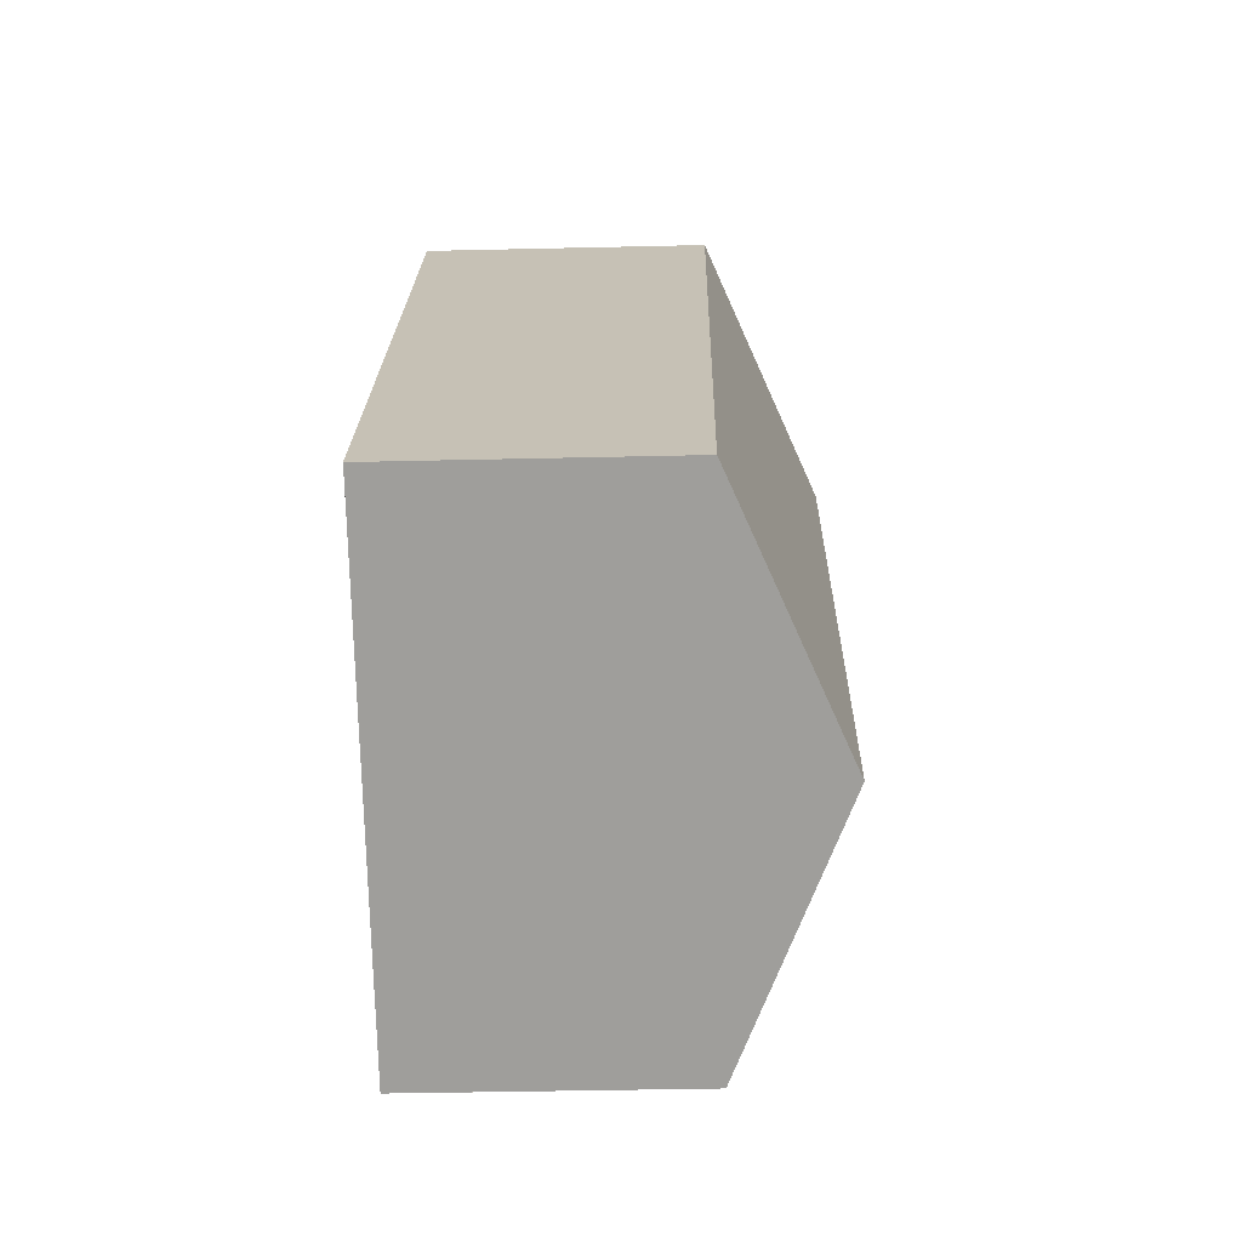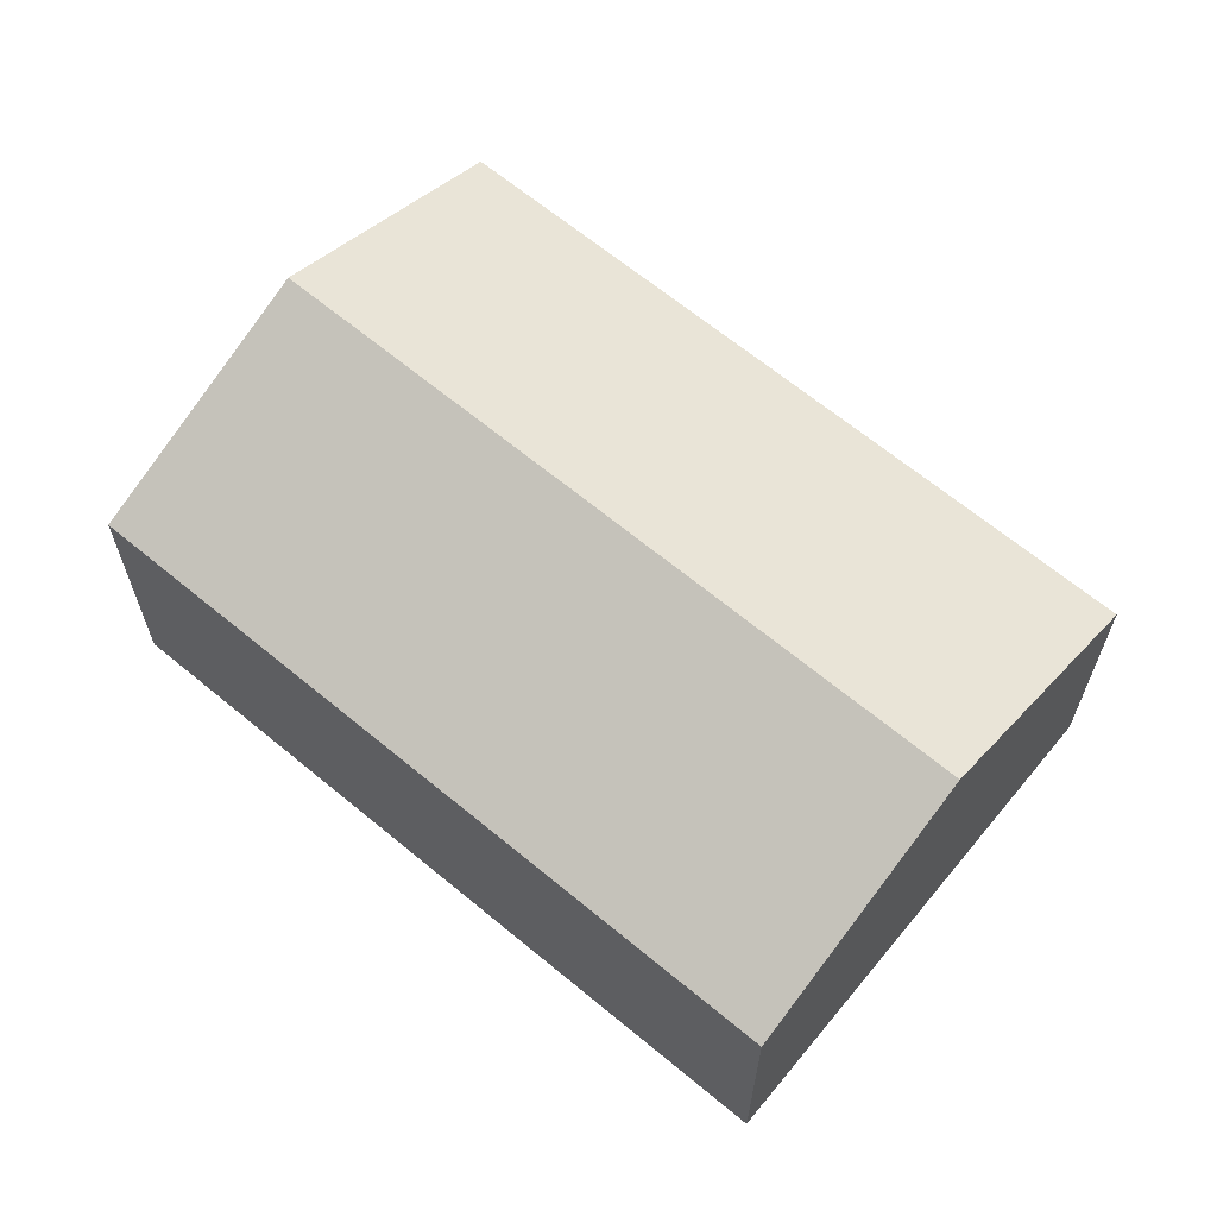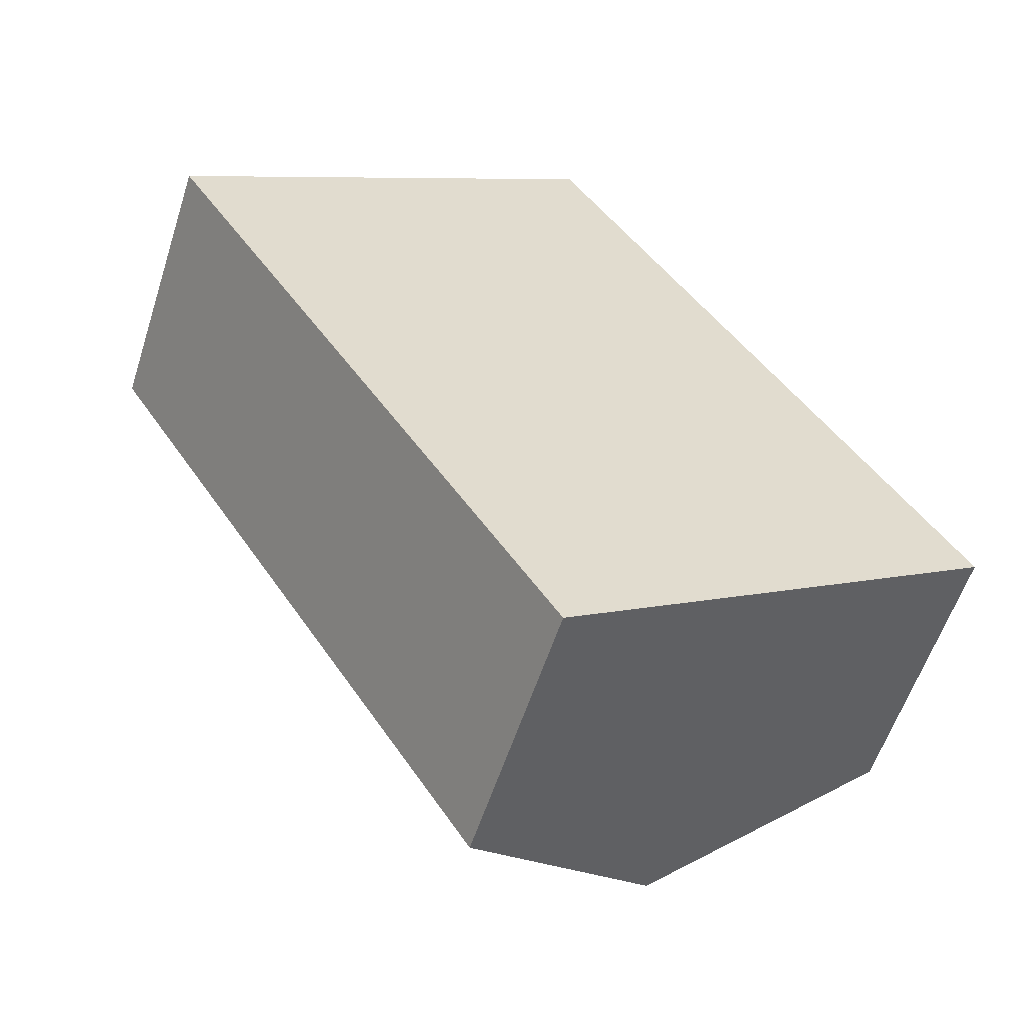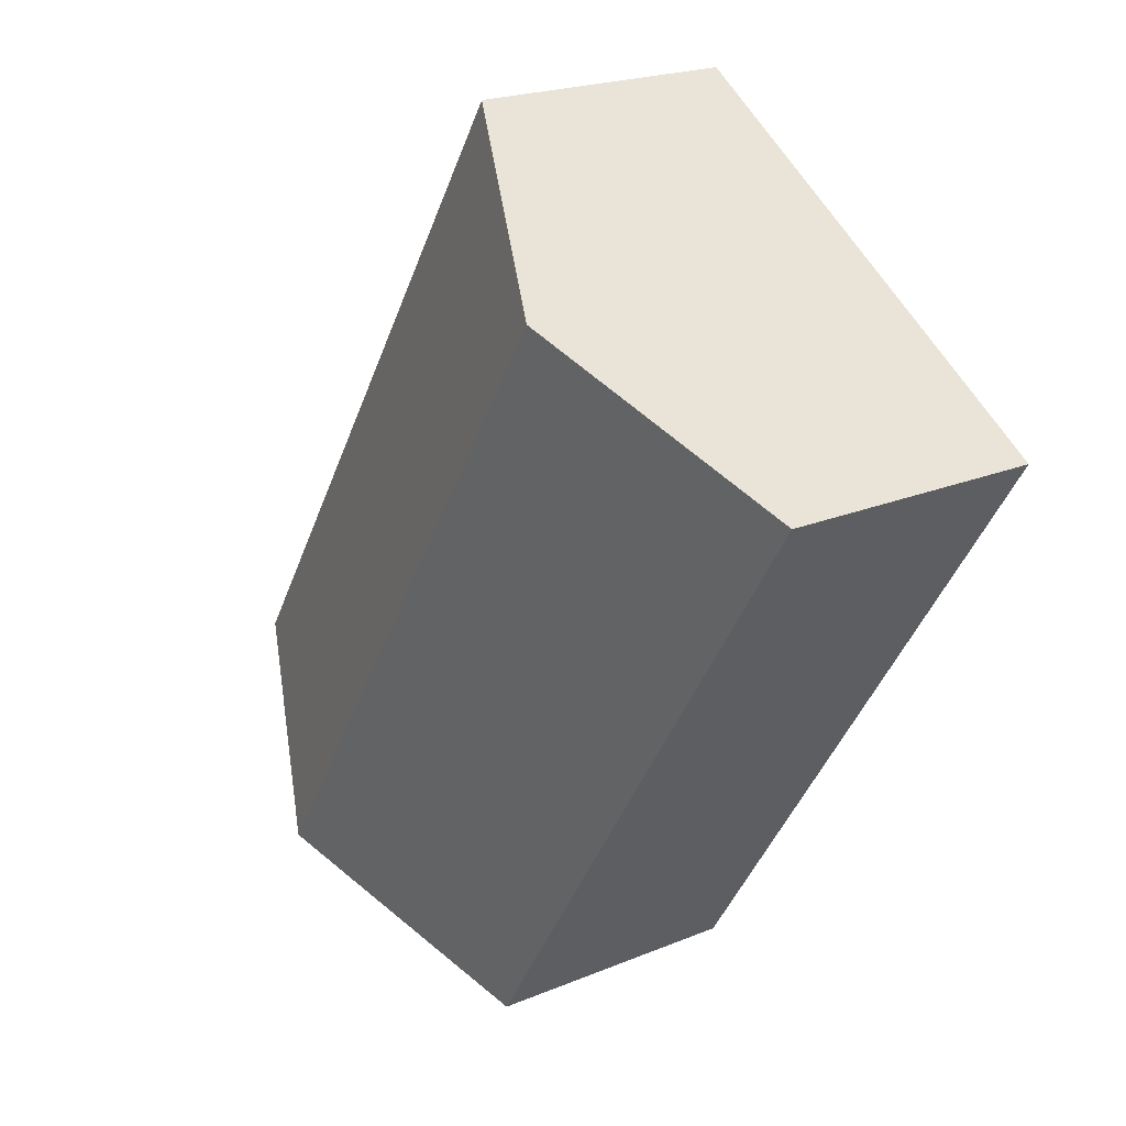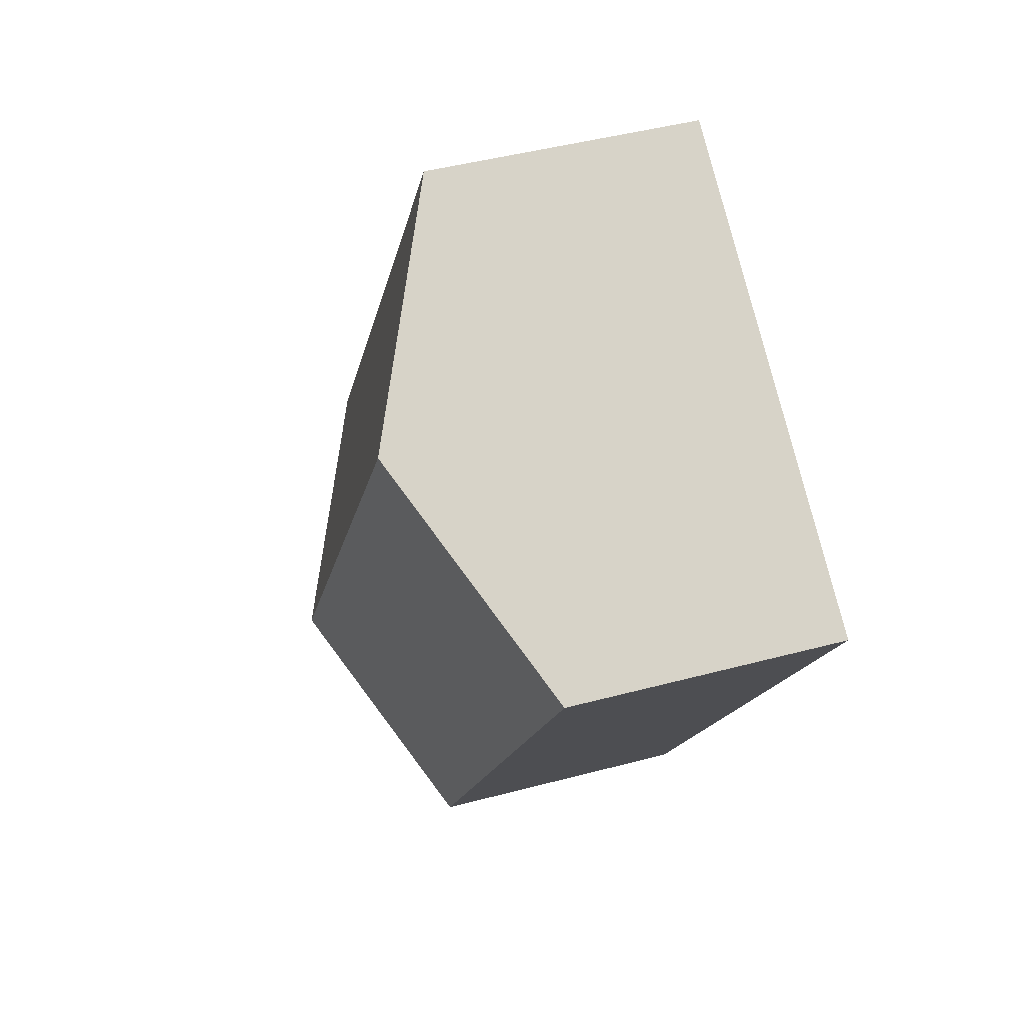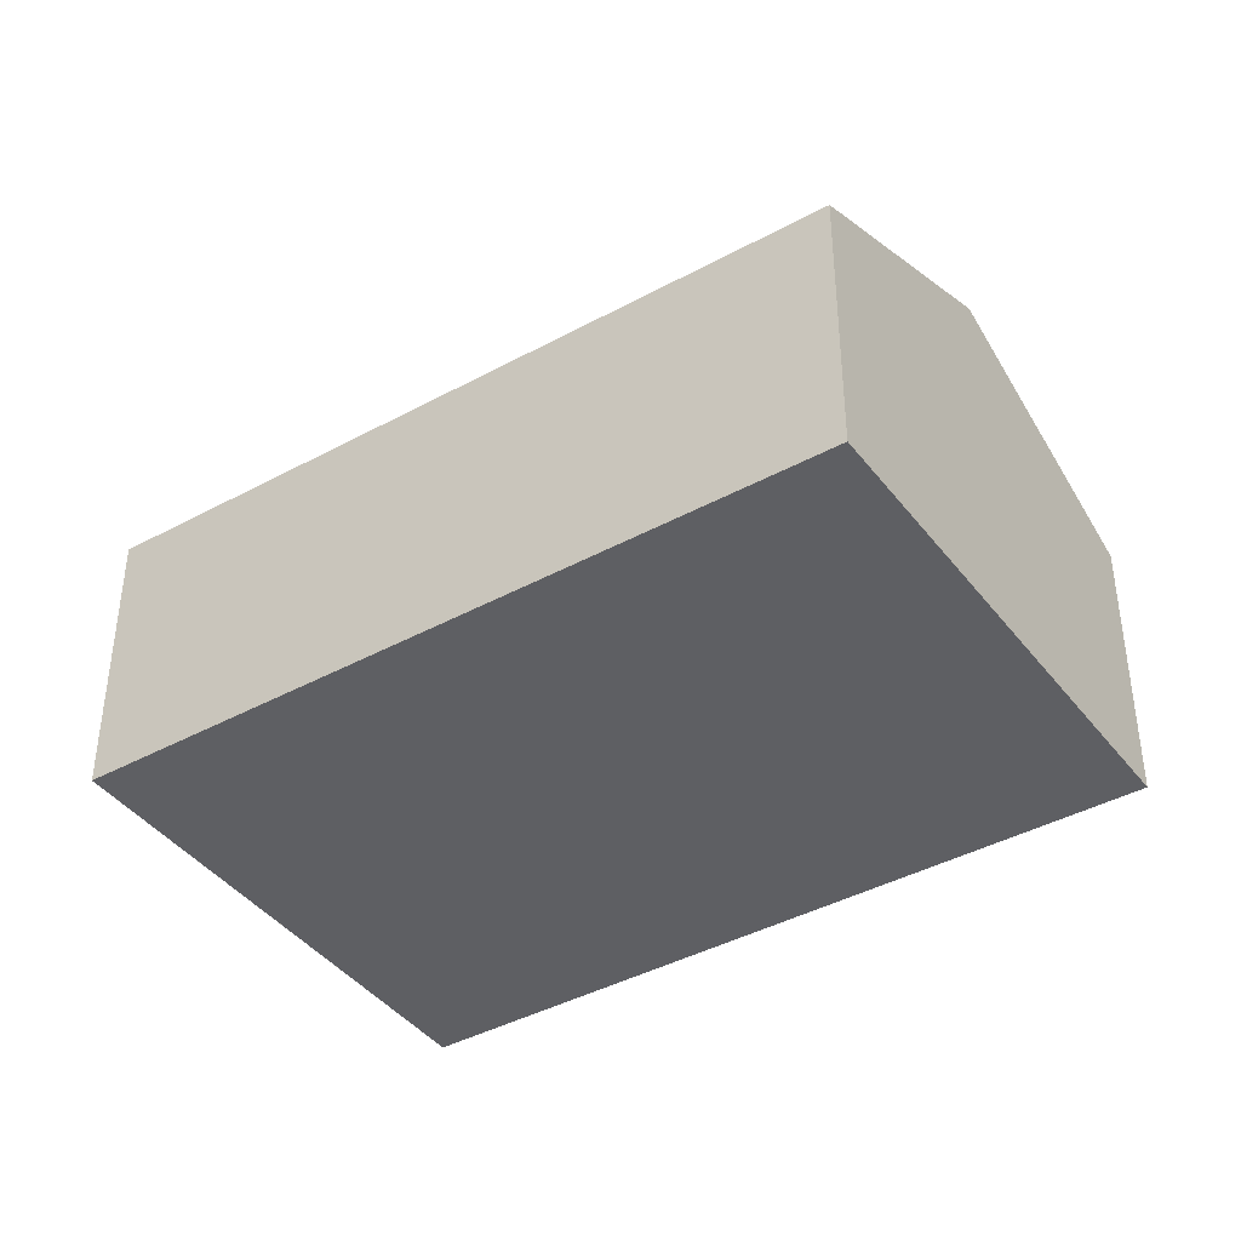
<metadata>
{"format":"obj","ext":"obj","renderer":"f3d","projection":"perspective","resolution":1024,"background":"white","views":[{"elev":-38.5,"azim":91.7,"up":"+Z"},{"elev":65.7,"azim":97.2,"up":"+Y"},{"elev":-57.4,"azim":-17.8,"up":"+Z"},{"elev":21.1,"azim":-126.6,"up":"+Z"},{"elev":44.8,"azim":-107.3,"up":"+Z"},{"elev":-41.0,"azim":-89.0,"up":"+Y"}]}
</metadata>
<code>
v  7.848 5.249 -12.31
v  4.169 7.33 2.705
v  12.06 7.33 -9.639
v  0 5.255 3.218e-16
v  16.26 5.252 -6.974
v  8.342 5.252 5.414
v  0 0 0
v  7.848 7.536e-16 -12.31
v  4.169 -1.656e-16 2.705
v  8.342 -3.315e-16 5.414
v  16.26 4.27e-16 -6.974
v  12.06 5.902e-16 -9.639
g defaultobject
f 1 2 3
f 2 1 4
f 2 5 3
f 5 2 6
f 1 7 4
f 7 1 8
f 7 2 4
f 2 7 6
f 6 7 9
f 6 9 10
f 10 5 6
f 5 10 11
f 3 8 1
f 8 3 5
f 8 5 12
f 12 5 11
f 9 11 10
f 11 9 7
f 11 7 8
f 11 8 12

</code>
